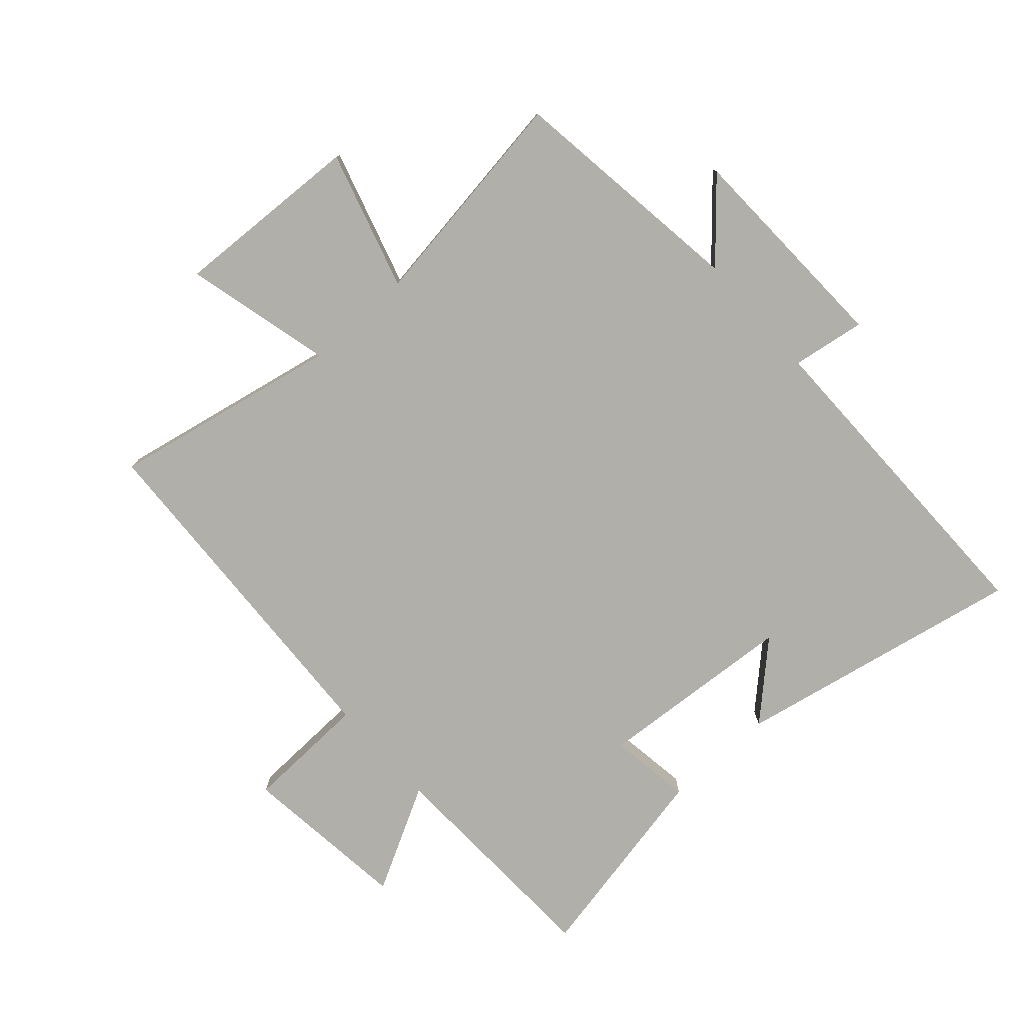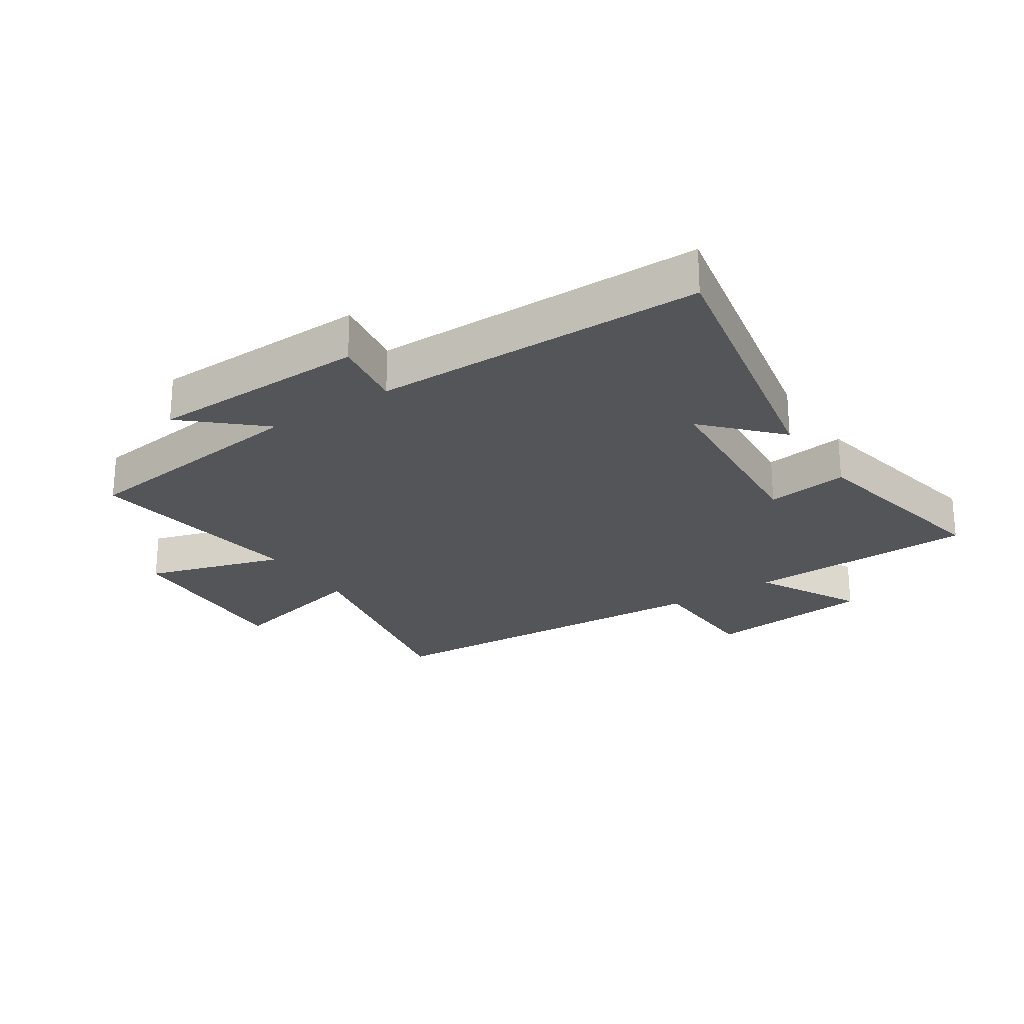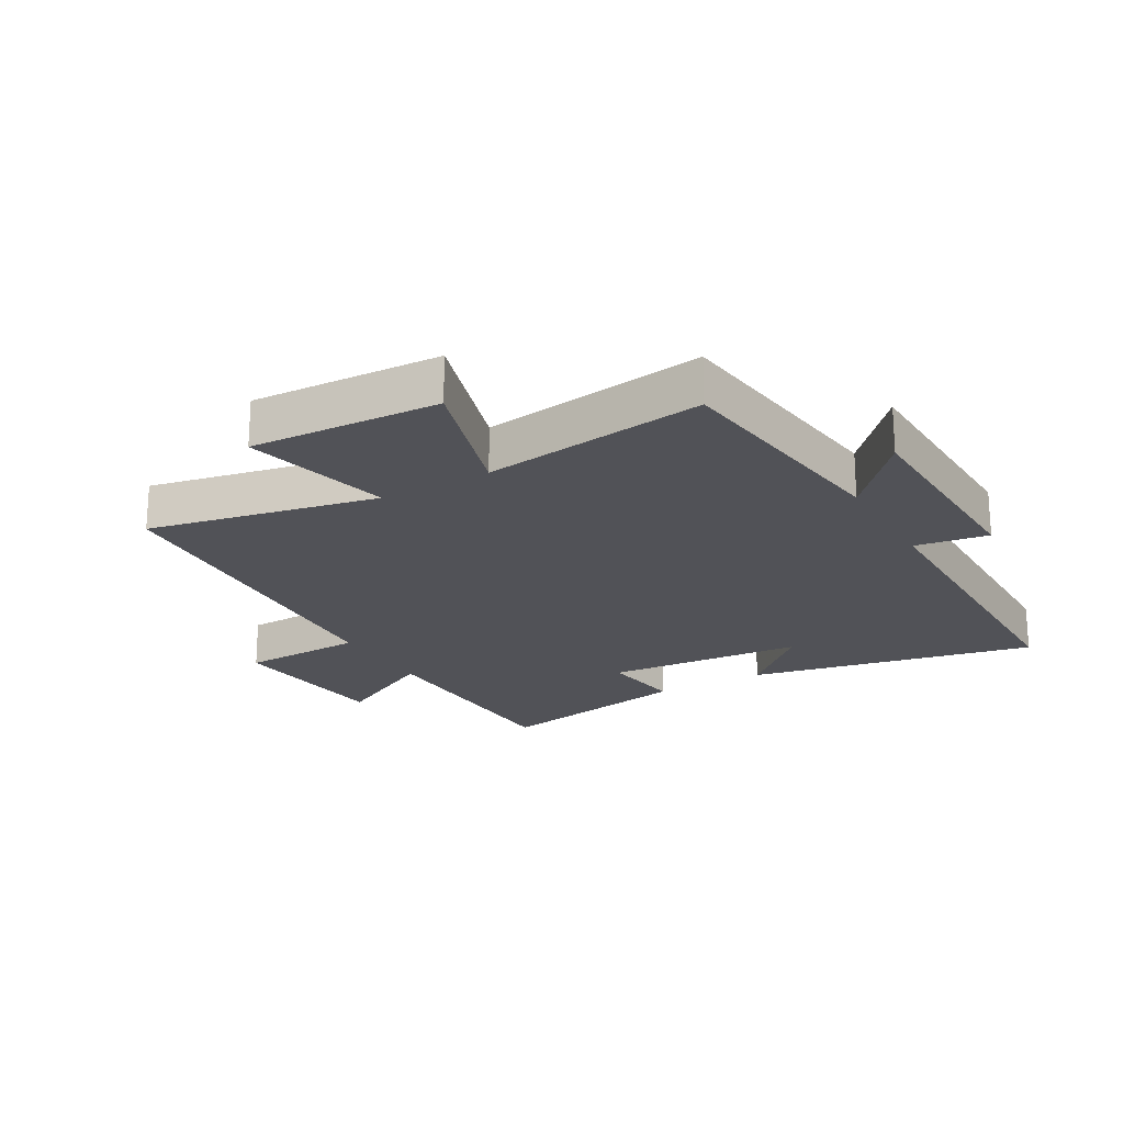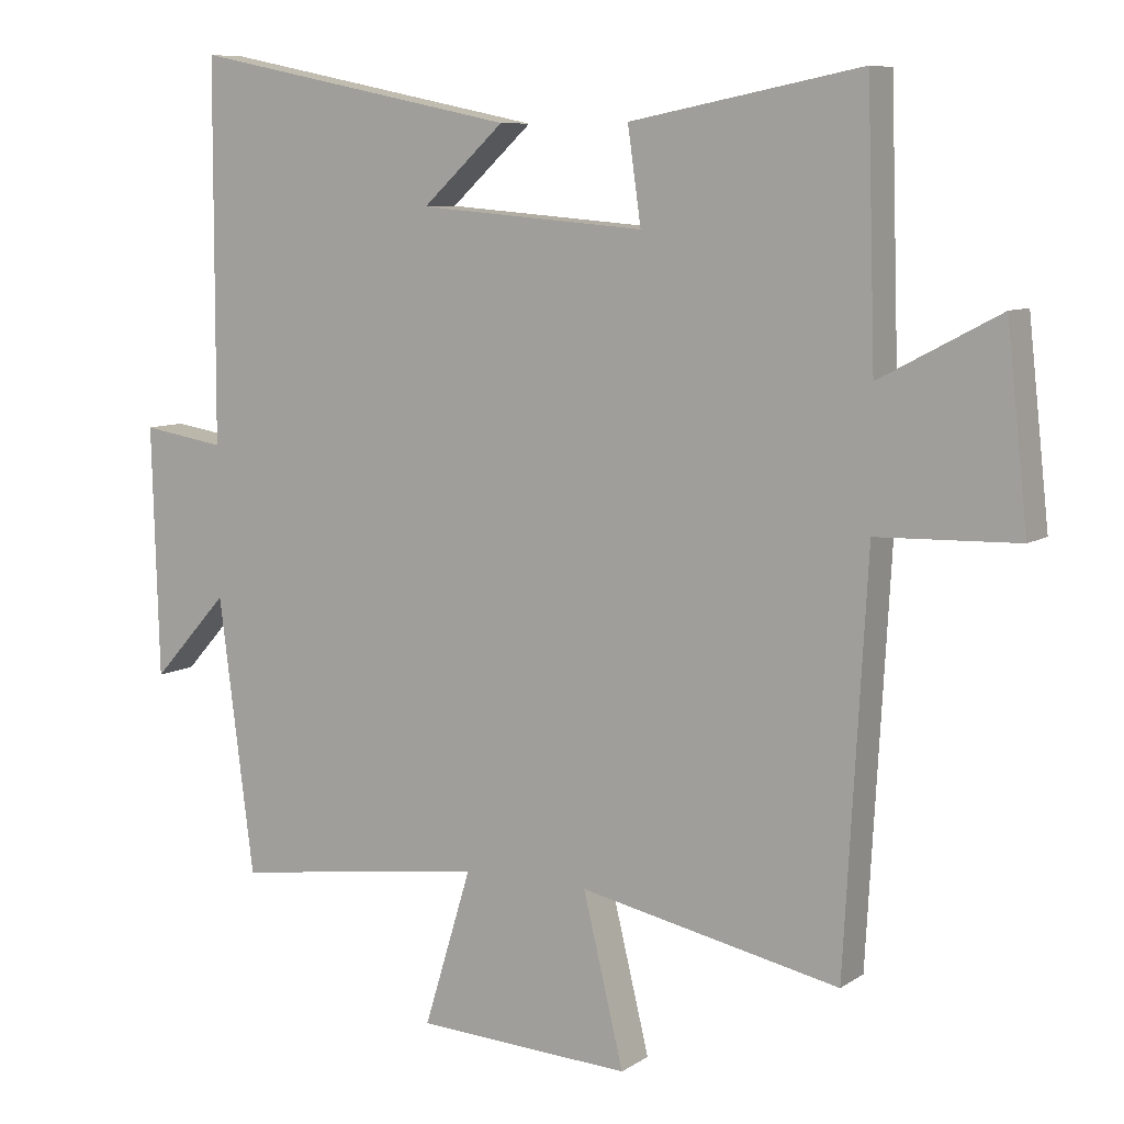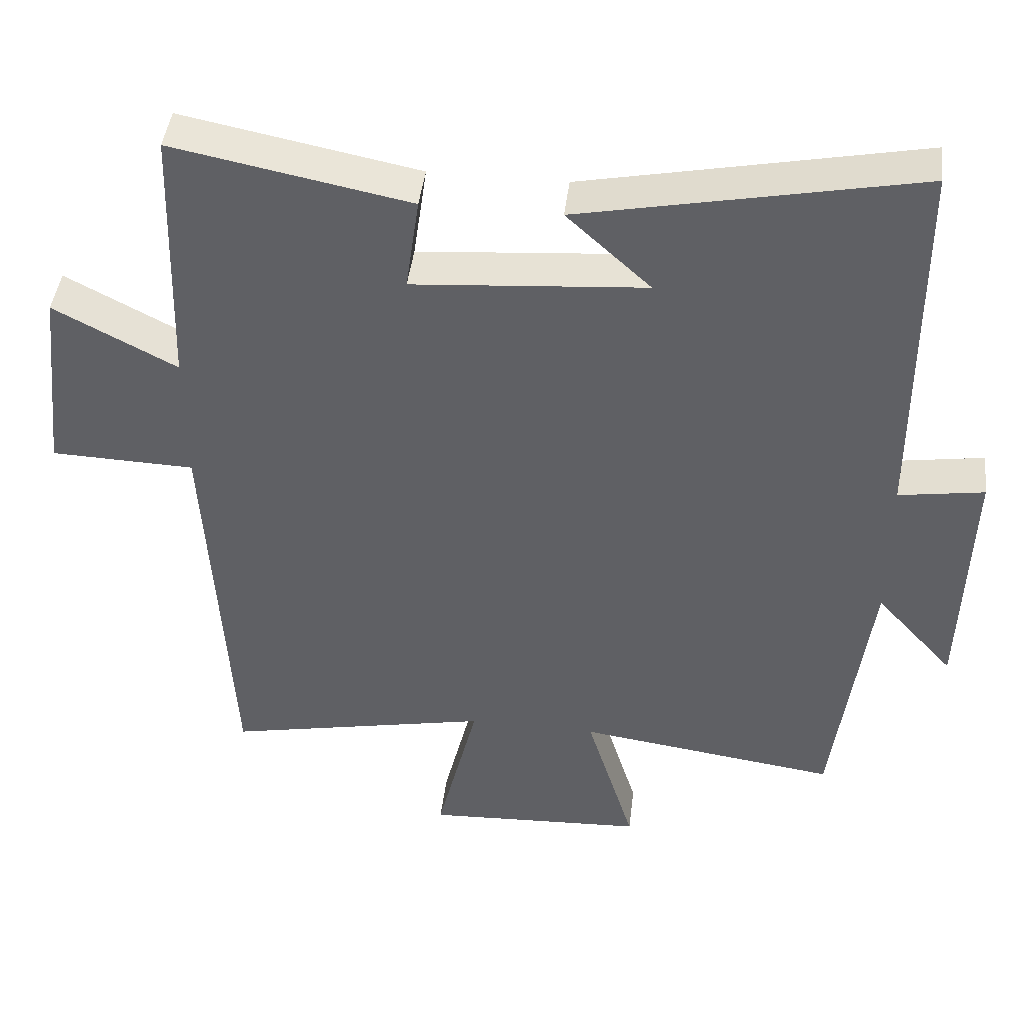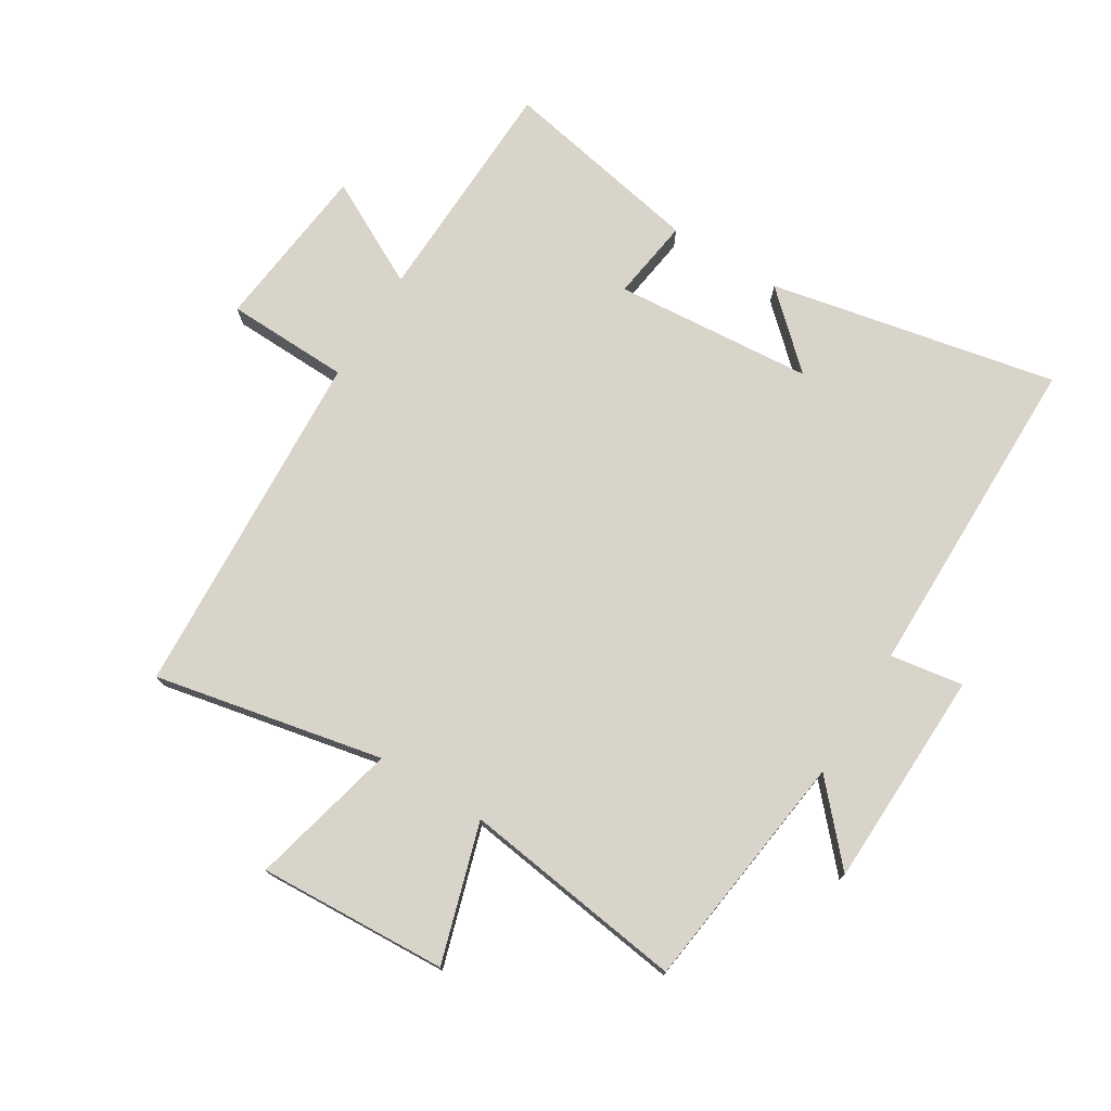
<metadata>
{"format":"obj","ext":"obj","renderer":"f3d","projection":"perspective","resolution":1024,"background":"white","views":[{"elev":-78.0,"azim":-137.8,"up":"+Y"},{"elev":-24.2,"azim":-56.5,"up":"+Y"},{"elev":-21.4,"azim":-150.1,"up":"+Y"},{"elev":8.2,"azim":30.7,"up":"+Z"},{"elev":44.3,"azim":-173.1,"up":"+Z"},{"elev":75.3,"azim":-148.4,"up":"+Y"}]}
</metadata>
<code>
v -0.45 0.07 -0.55
v -0.5 0.07 -0.158
v -0.609 0.07 -0.279
v -0.619 0.07 0.077
v -0.5 0.07 0.058
v -0.498 0.07 0.596
v -0.03 0.07 0.5
v -0.147 0.07 0.392
v 0.177 0.07 0.366
v 0.158 0.07 0.5
v 0.488 0.07 0.564
v 0.5 0.07 0.187
v 0.671 0.07 0.277
v 0.701 0.07 0.003
v 0.5 0.07 -0.003
v 0.468 0.07 -0.577
v 0.096 0.07 -0.5
v 0.154 0.07 -0.74
v -0.154 0.07 -0.724
v -0.086 0.07 -0.5
v -0.45 0 -0.55
v -0.5 0 -0.158
v -0.609 0 -0.279
v -0.619 0 0.077
v -0.5 0 0.058
v -0.498 0 0.596
v -0.03 0 0.5
v -0.147 0 0.392
v 0.177 0 0.366
v 0.158 0 0.5
v 0.488 0 0.564
v 0.5 0 0.187
v 0.671 0 0.277
v 0.701 0 0.003
v 0.5 0 -0.003
v 0.468 0 -0.577
v 0.096 0 -0.5
v 0.154 0 -0.74
v -0.154 0 -0.724
v -0.086 0 -0.5
f 17 18 19 20
f 15 16 17
f 15 17 20
f 12 13 14 15
f 9 10 11 12
f 8 9 12 15
f 6 7 8
f 5 6 8 15
f 2 3 4 5
f 5 15 20
f 1 2 5 20
f 40 39 38 37
f 37 36 35
f 40 37 35
f 35 34 33 32
f 32 31 30 29
f 35 32 29 28
f 28 27 26
f 35 28 26 25
f 25 24 23 22
f 40 35 25
f 40 25 22 21
f 1 21 22 2
f 2 22 23 3
f 3 23 24 4
f 4 24 25 5
f 5 25 26 6
f 6 26 27 7
f 7 27 28 8
f 8 28 29 9
f 9 29 30 10
f 10 30 31 11
f 11 31 32 12
f 12 32 33 13
f 13 33 34 14
f 14 34 35 15
f 15 35 36 16
f 16 36 37 17
f 17 37 38 18
f 18 38 39 19
f 19 39 40 20
f 20 40 21 1

</code>
